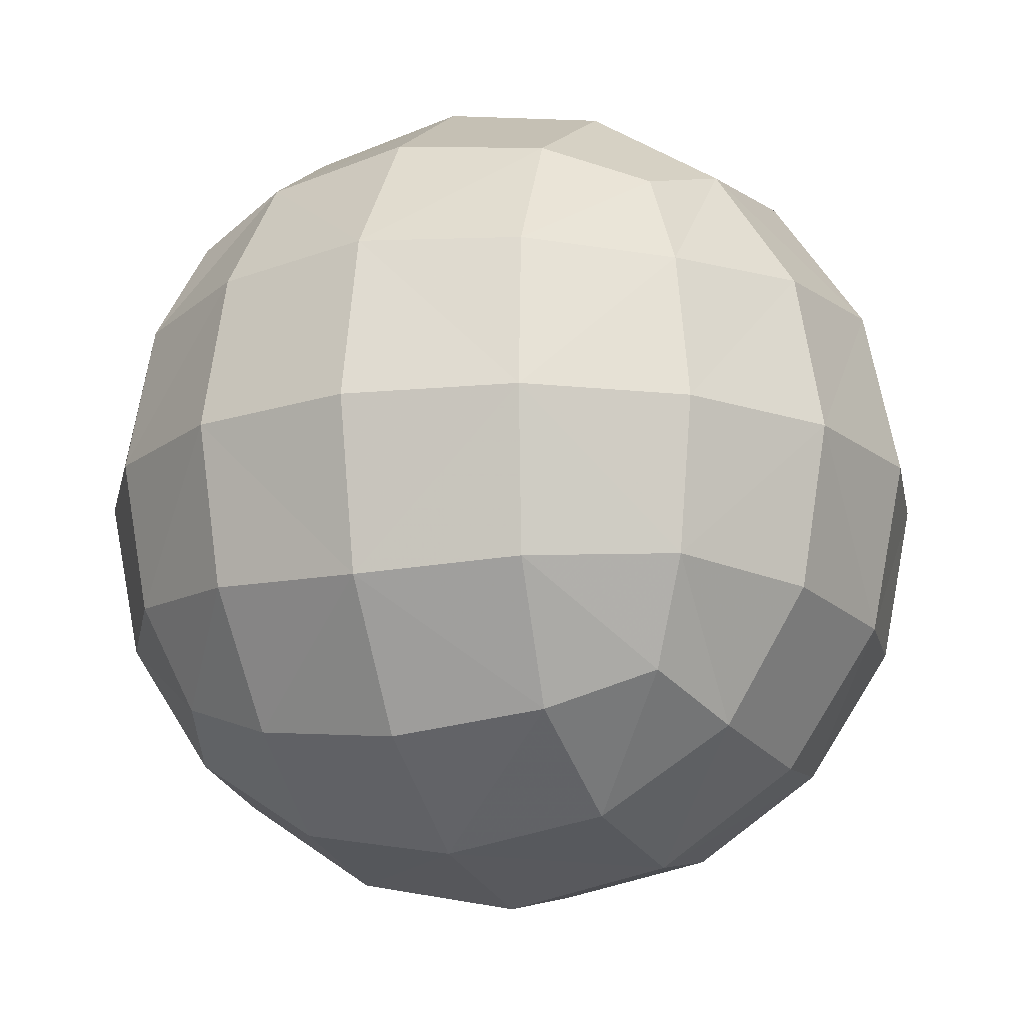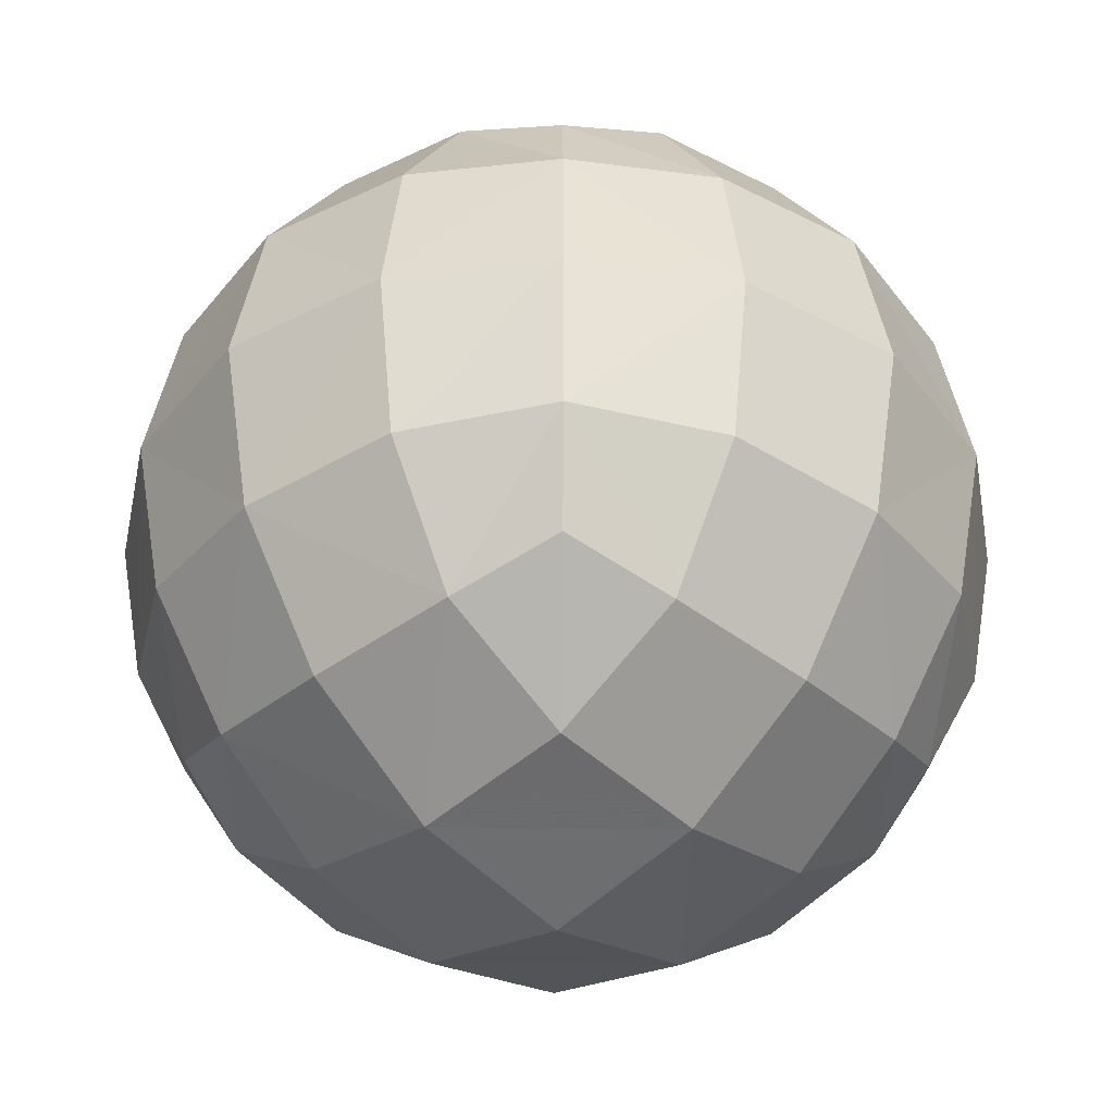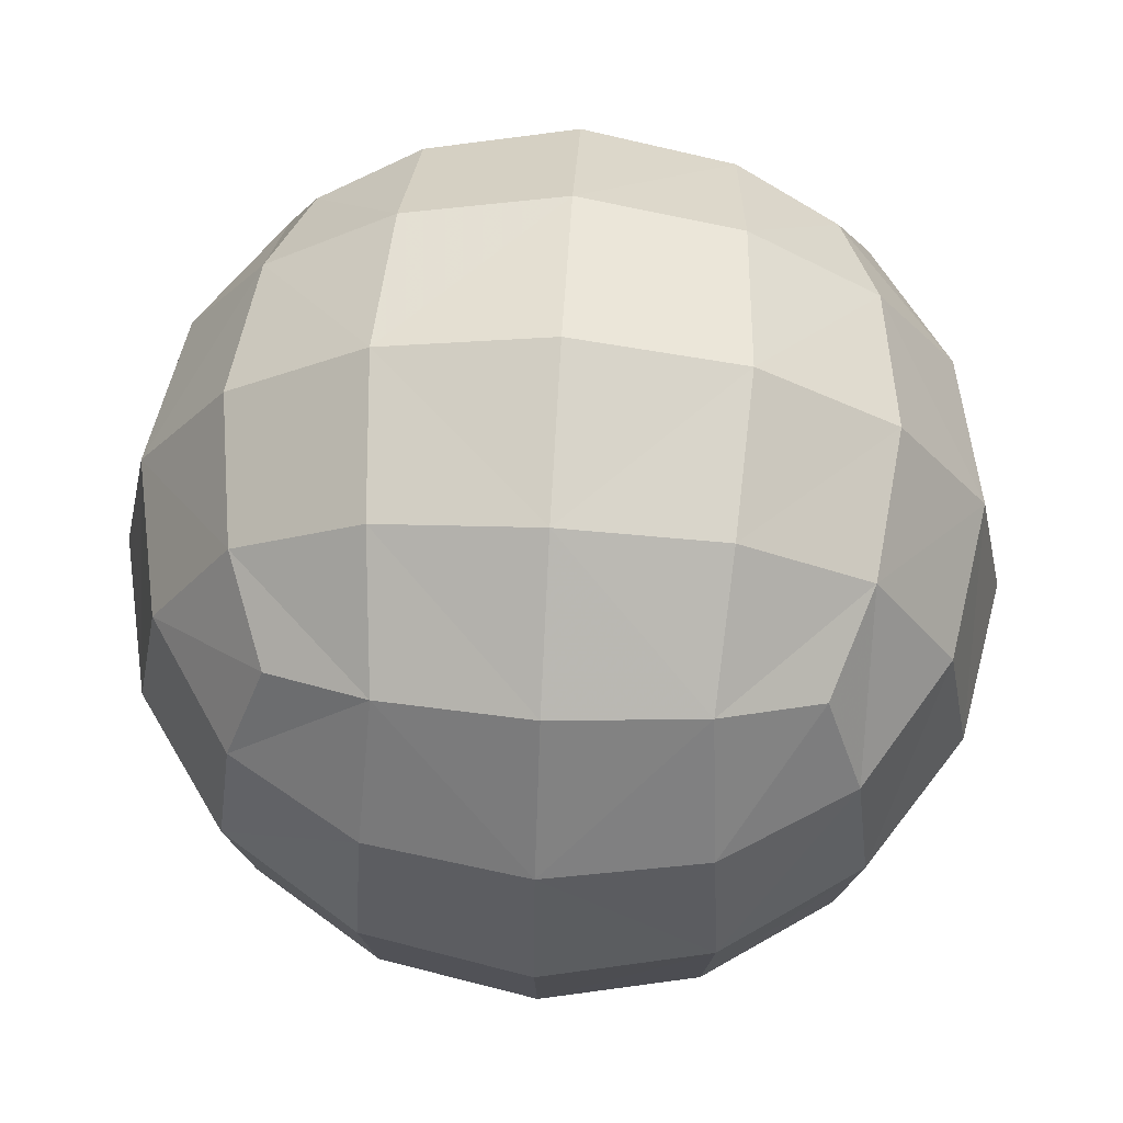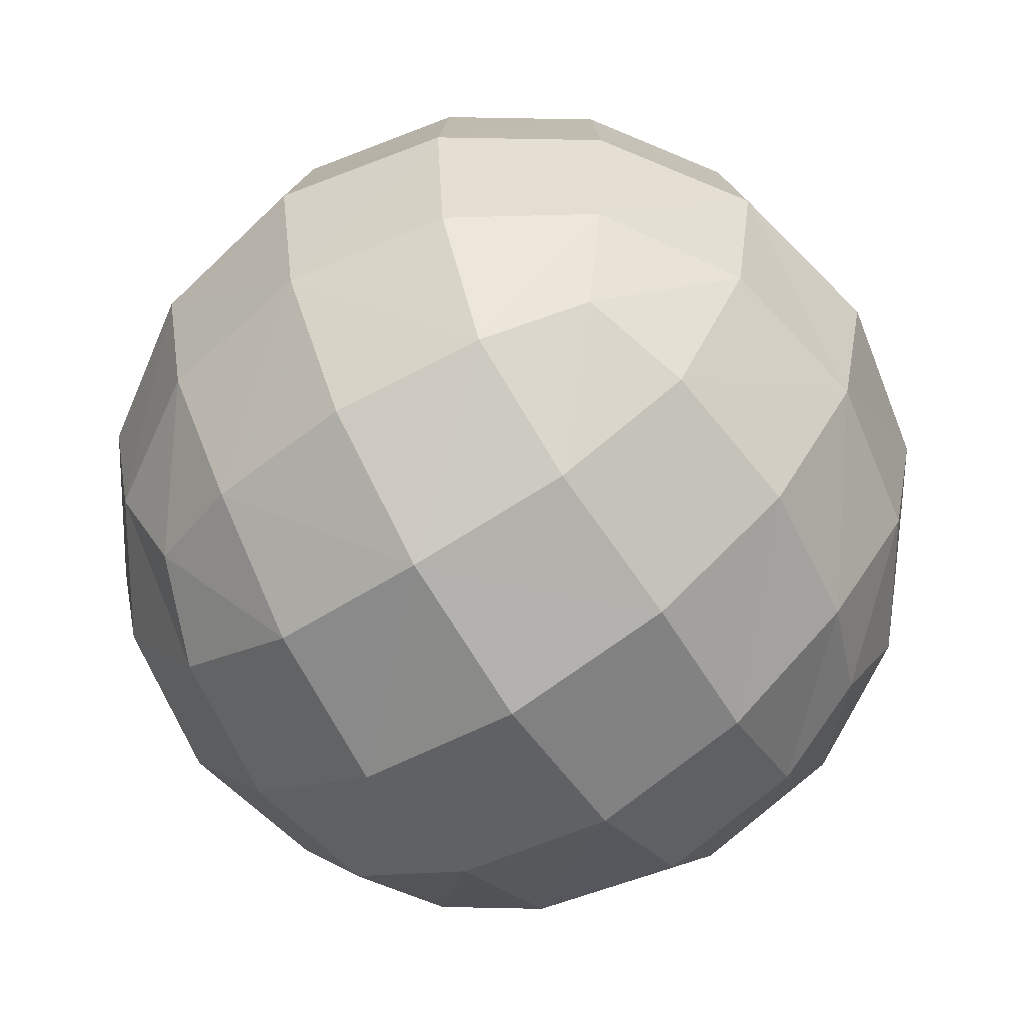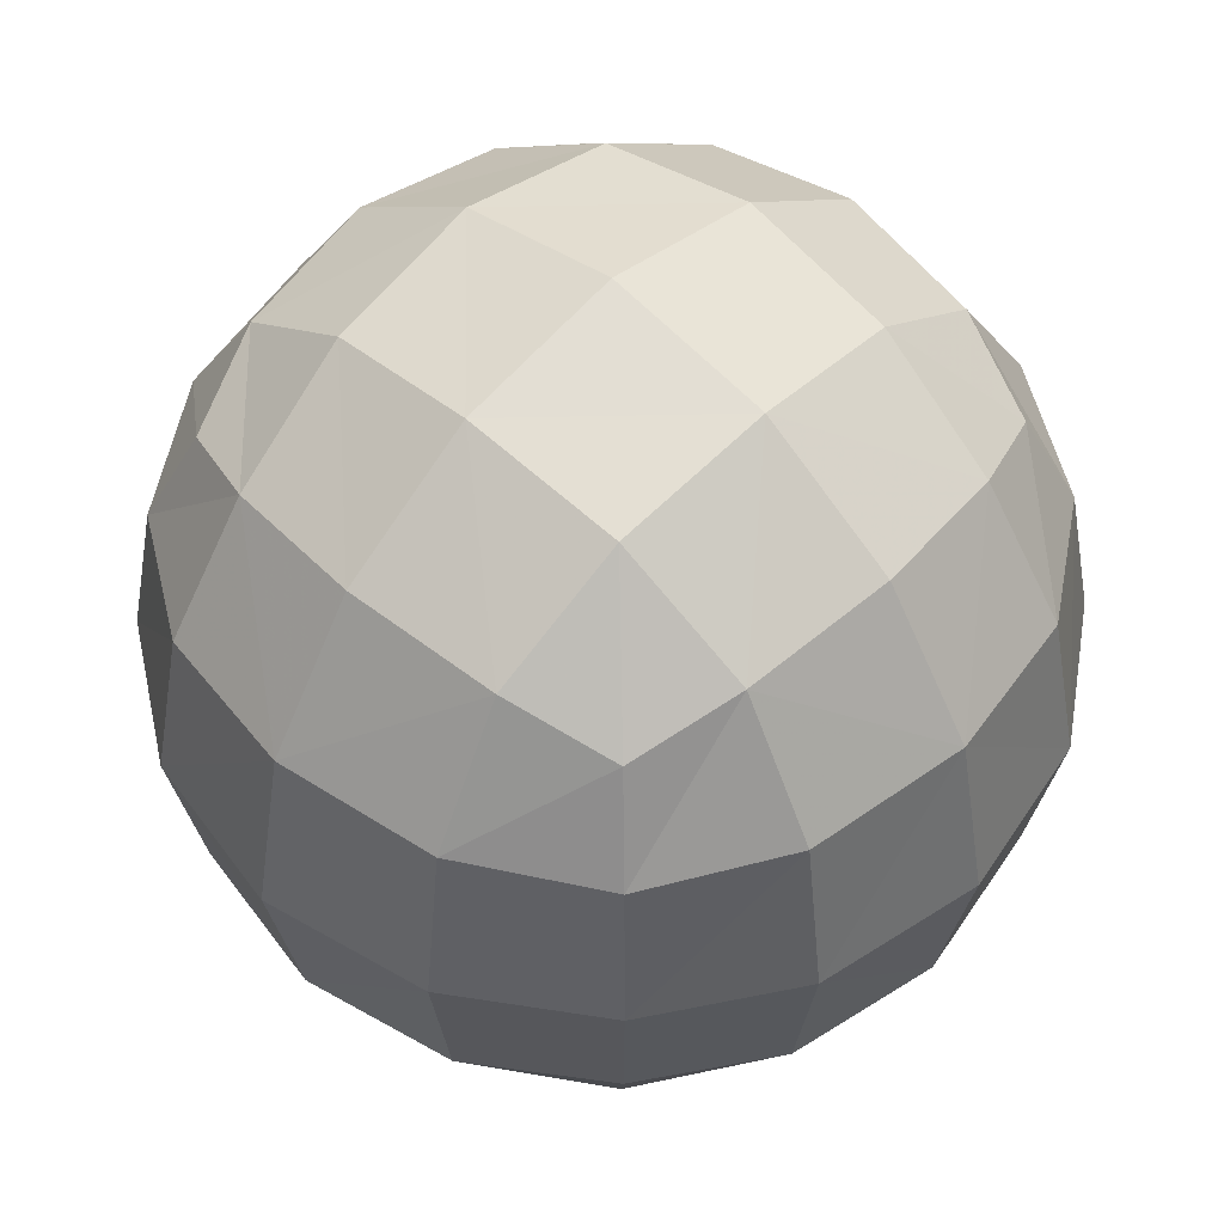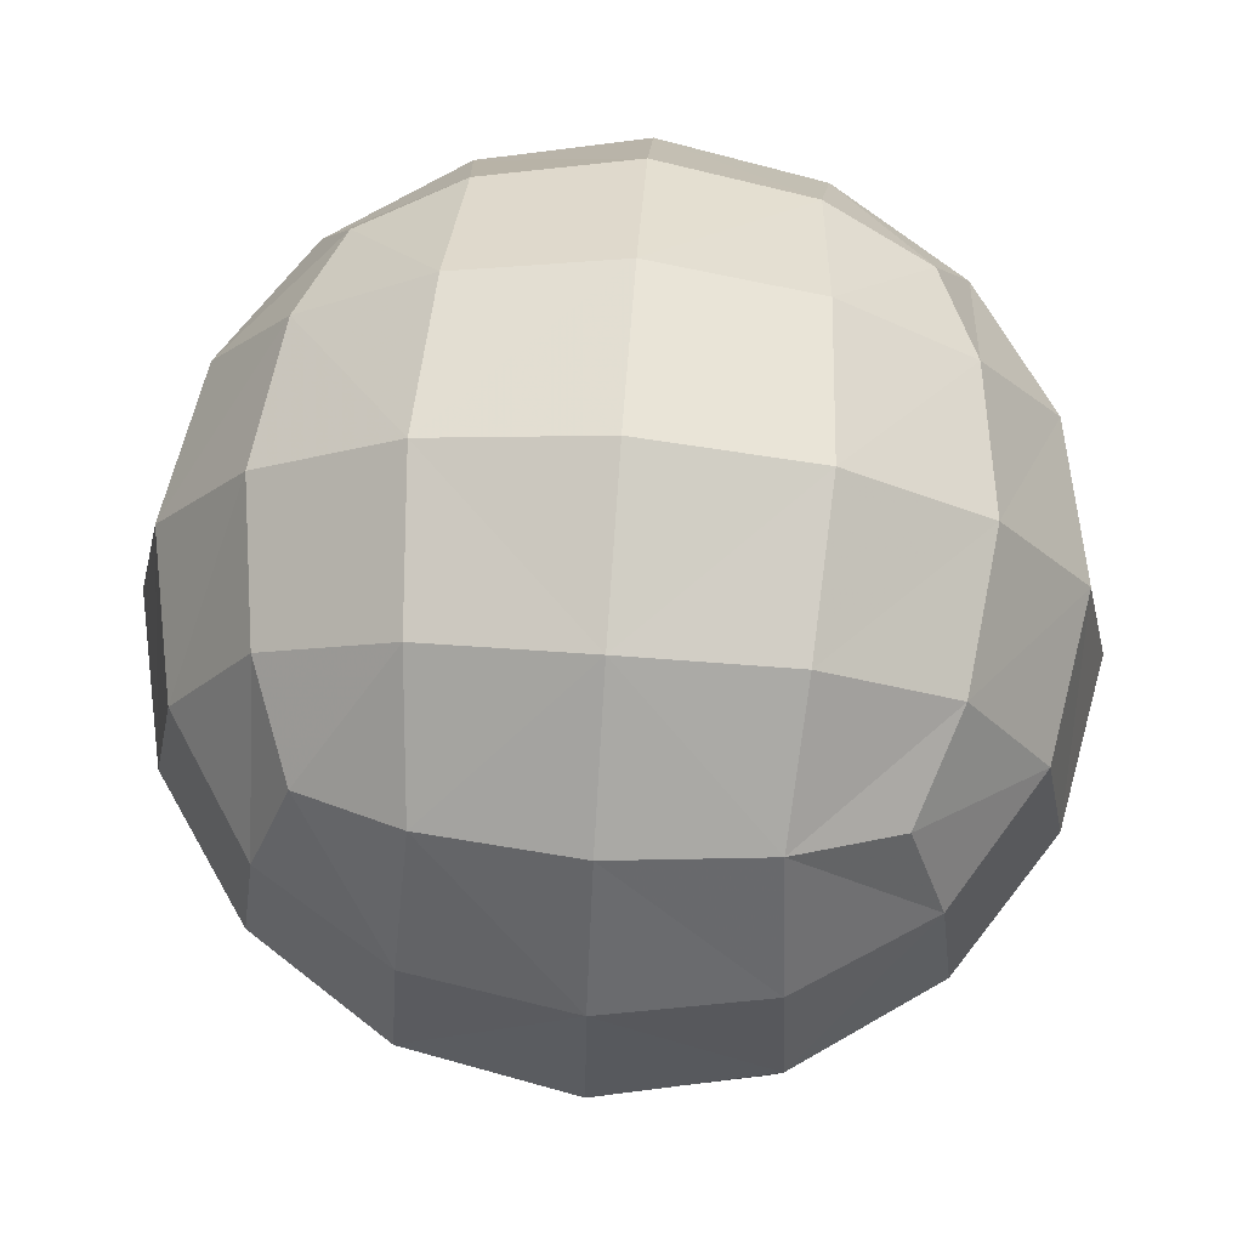
<metadata>
{"format":"obj","ext":"obj","renderer":"f3d","projection":"perspective","resolution":1024,"background":"white","views":[{"elev":-16.2,"azim":-68.0,"up":"+Z"},{"elev":-38.2,"azim":44.2,"up":"+Y"},{"elev":63.4,"azim":93.4,"up":"+Z"},{"elev":-63.8,"azim":122.9,"up":"+Z"},{"elev":51.5,"azim":-136.4,"up":"+Z"},{"elev":70.6,"azim":4.1,"up":"+Y"}]}
</metadata>
<code>
v 0.5774 0.5774 0.5774
v 0.5774 0.5774 -0.5774
v -0.5774 0.5774 -0.5774
v -0.5774 0.5774 0.5774
v 0.5774 -0.5774 0.5774
v 0.5774 -0.5774 -0.5774
v -0.5774 -0.5774 -0.5774
v -0.5774 -0.5774 0.5774
v -5.246e-18 1 0
v 1 -5.246e-18 0
v -5.246e-18 -5.246e-18 -1
v -1 -5.246e-18 0
v -5.246e-18 -5.246e-18 1
v -5.246e-18 -1 0
v 0.7071 0.7071 0
v -5.153e-18 0.7071 -0.7071
v -0.7071 0.7071 0
v -5.153e-18 0.7071 0.7071
v 0.7071 -0.7071 0
v 0.7071 -5.153e-18 -0.7071
v 0.7071 -5.153e-18 0.7071
v -5.153e-18 -0.7071 -0.7071
v -0.7071 -5.153e-18 -0.7071
v -0.7071 -0.7071 0
v -0.7071 -5.153e-18 0.7071
v -5.153e-18 -0.7071 0.7071
v 0.367 0.8548 -0.367
v 0.8548 0.367 0.367
v 0.367 0.367 -0.8548
v -0.8548 0.367 -0.367
v -0.367 0.367 0.8548
v 0.367 -0.8548 0.367
v -0.367 0.8548 -0.367
v -0.367 0.8548 0.367
v 0.367 0.8548 0.367
v 0.8548 -0.367 -0.367
v 0.8548 0.367 -0.367
v 0.367 -0.367 -0.8548
v 0.8548 -0.367 0.367
v 0.367 0.367 0.8548
v -0.367 -0.367 -0.8548
v 0.367 -0.8548 -0.367
v -0.367 0.367 -0.8548
v -0.8548 -0.367 -0.367
v -0.8548 -0.367 0.367
v -0.367 -0.8548 -0.367
v -0.8548 0.367 0.367
v -0.367 -0.367 0.8548
v 0.367 -0.367 0.8548
v -0.367 -0.8548 0.367
v 0.6639 0.6639 0.3441
v 0.6639 0.6639 -0.3441
v 0.3441 0.6639 -0.6639
v -0.3441 0.6639 -0.6639
v -0.6639 0.6639 -0.3441
v -0.6639 0.6639 0.3441
v -0.3441 0.6639 0.6639
v 0.3441 0.6639 0.6639
v 0.6639 -0.6639 0.3441
v 0.6639 -0.6639 -0.3441
v 0.6639 -0.3441 -0.6639
v 0.6639 0.3441 -0.6639
v 0.6639 0.3441 0.6639
v 0.6639 -0.3441 0.6639
v 0.3441 -0.6639 -0.6639
v -0.3441 -0.6639 -0.6639
v -0.6639 -0.3441 -0.6639
v -0.6639 0.3441 -0.6639
v -0.6639 -0.6639 -0.3441
v -0.6639 -0.6639 0.3441
v -0.6639 -0.3441 0.6639
v -0.6639 0.3441 0.6639
v -0.3441 -0.6639 0.6639
v 0.3441 -0.6639 0.6639
v 0.3882 0.9216 0
v 0.9216 0.3882 0
v -5.215e-18 0.9216 -0.3882
v -5.215e-18 0.3882 -0.9216
v -0.3882 0.9216 0
v -0.9216 0.3882 0
v -5.215e-18 0.9216 0.3882
v -5.215e-18 0.3882 0.9216
v 0.9216 -0.3882 0
v 0.3882 -0.9216 0
v 0.9216 -5.215e-18 -0.3882
v 0.3882 -5.215e-18 -0.9216
v 0.9216 -5.215e-18 0.3882
v 0.3882 -5.215e-18 0.9216
v -5.215e-18 -0.3882 -0.9216
v -5.215e-18 -0.9216 -0.3882
v -0.3882 -5.215e-18 -0.9216
v -0.9216 -5.215e-18 -0.3882
v -0.9216 -0.3882 0
v -0.3882 -0.9216 0
v -0.9216 -5.215e-18 0.3882
v -0.3882 -5.215e-18 0.9216
v -5.215e-18 -0.3882 0.9216
v -5.215e-18 -0.9216 0.3882
f 2 53 27 52
f 1 63 28 51
f 2 62 29 53
f 3 68 30 55
f 4 72 31 57
f 5 74 32 59
f 3 55 33 54
f 4 57 34 56
f 15 75 35 51
f 6 61 36 60
f 15 76 37 52
f 6 65 38 61
f 19 83 39 59
f 18 82 40 58
f 7 67 41 66
f 19 84 42 60
f 16 78 43 54
f 7 69 44 67
f 8 71 45 70
f 22 90 46 66
f 17 80 47 56
f 8 73 48 71
f 21 88 49 64
f 24 94 50 70
f 53 16 77 27
f 55 17 79 33
f 57 18 81 34
f 58 1 51 35
f 61 20 85 36
f 62 2 52 37
f 62 20 86 29
f 63 21 87 28
f 63 1 58 40
f 64 5 59 39
f 65 22 89 38
f 65 6 60 42
f 67 23 91 41
f 68 3 54 43
f 68 23 92 30
f 69 24 93 44
f 69 7 66 46
f 71 25 95 45
f 72 4 56 47
f 72 25 96 31
f 73 26 97 48
f 73 8 70 50
f 74 5 64 49
f 74 26 98 32
f 75 9 81 35
f 75 15 52 27
f 76 10 85 37
f 76 15 51 28
f 77 9 75 27
f 77 16 54 33
f 78 11 91 43
f 78 16 53 29
f 79 9 77 33
f 79 17 56 34
f 80 12 95 47
f 80 17 55 30
f 81 9 79 34
f 81 18 58 35
f 82 13 88 40
f 82 18 57 31
f 83 10 87 39
f 83 19 60 36
f 84 14 90 42
f 84 19 59 32
f 85 10 83 36
f 85 20 62 37
f 86 11 78 29
f 86 20 61 38
f 87 10 76 28
f 87 21 64 39
f 88 13 97 49
f 88 21 63 40
f 89 11 86 38
f 89 22 66 41
f 90 14 94 46
f 90 22 65 42
f 91 11 89 41
f 91 23 68 43
f 92 12 80 30
f 92 23 67 44
f 93 12 92 44
f 93 24 70 45
f 94 14 98 50
f 94 24 69 46
f 95 12 93 45
f 95 25 72 47
f 96 13 82 31
f 96 25 71 48
f 97 13 96 48
f 97 26 74 49
f 98 14 84 32
f 98 26 73 50

</code>
